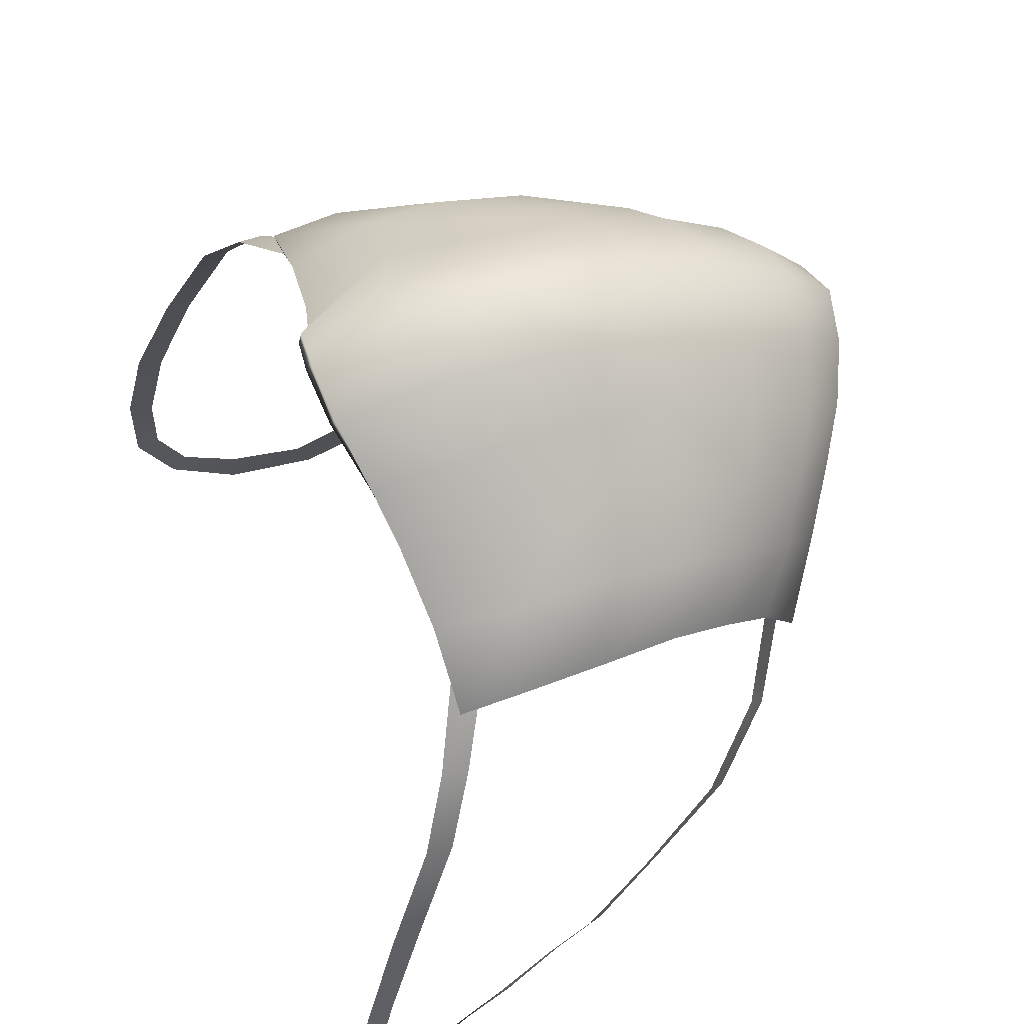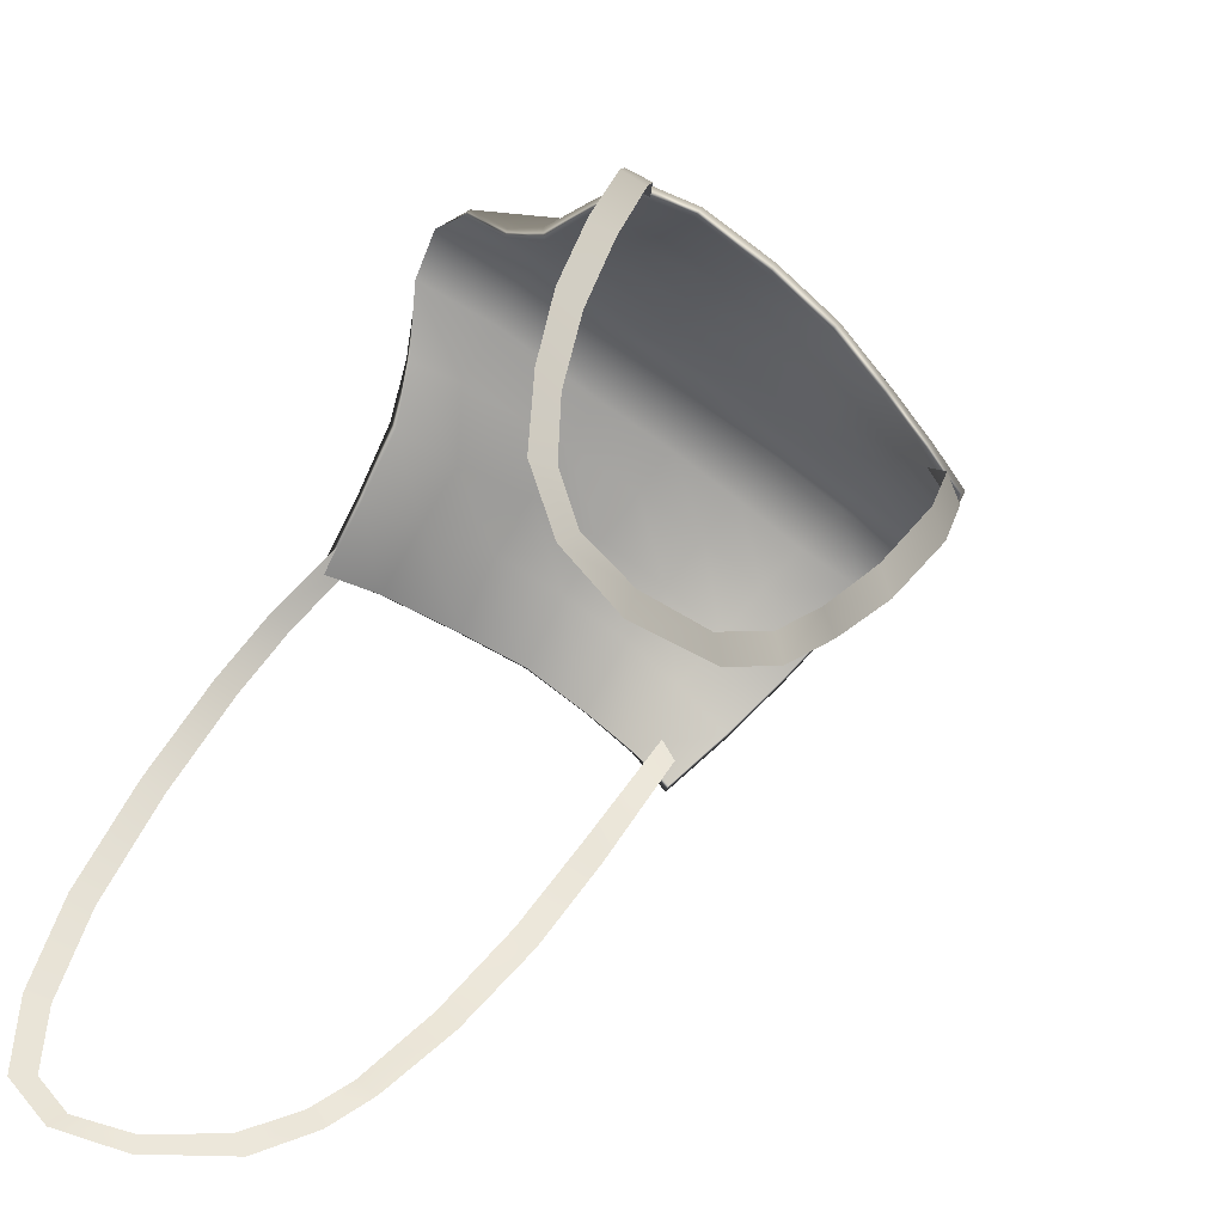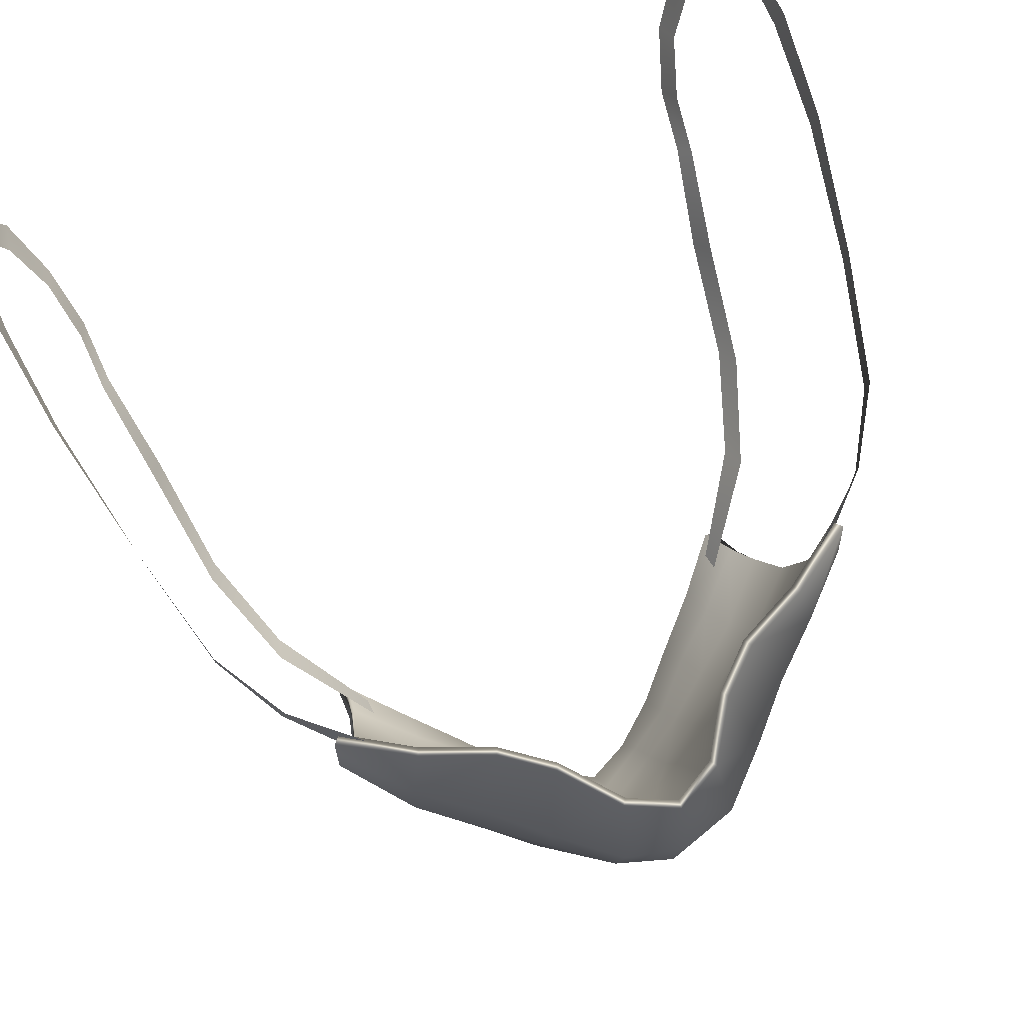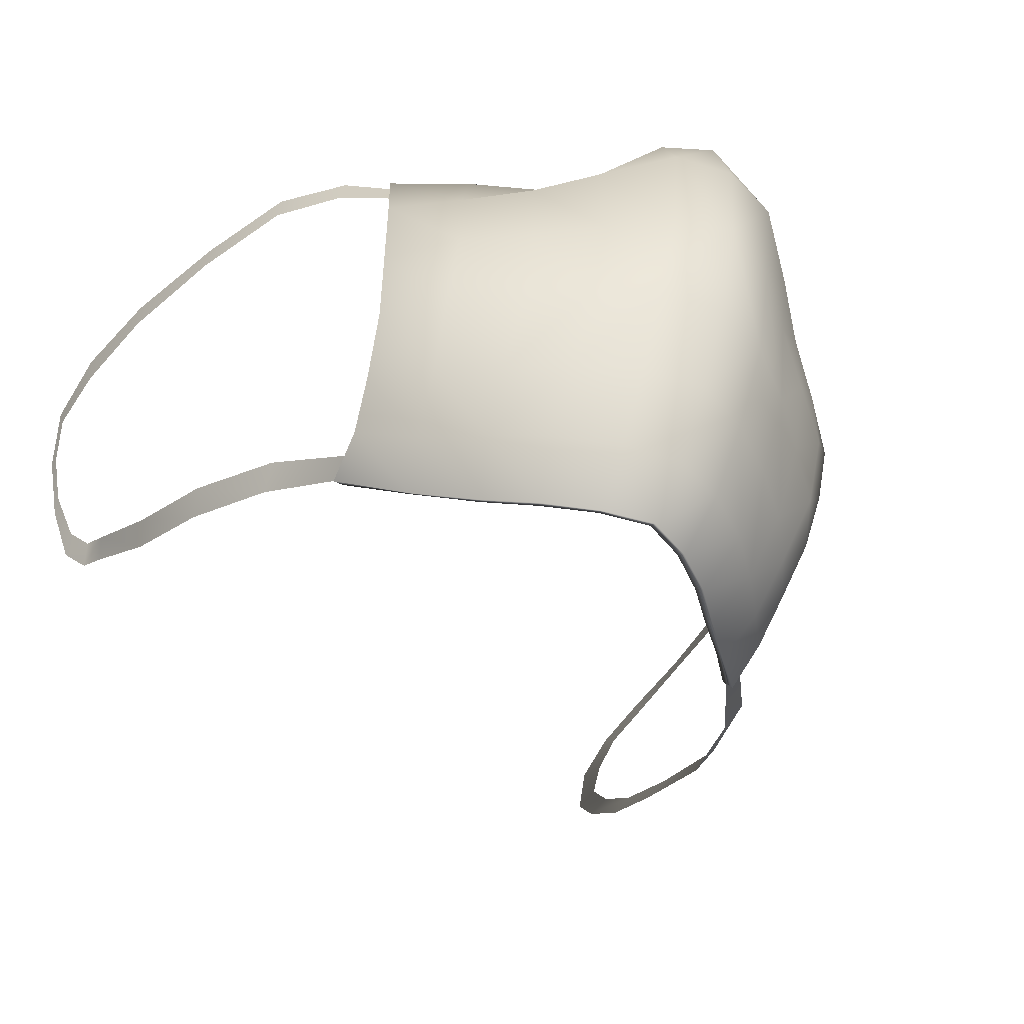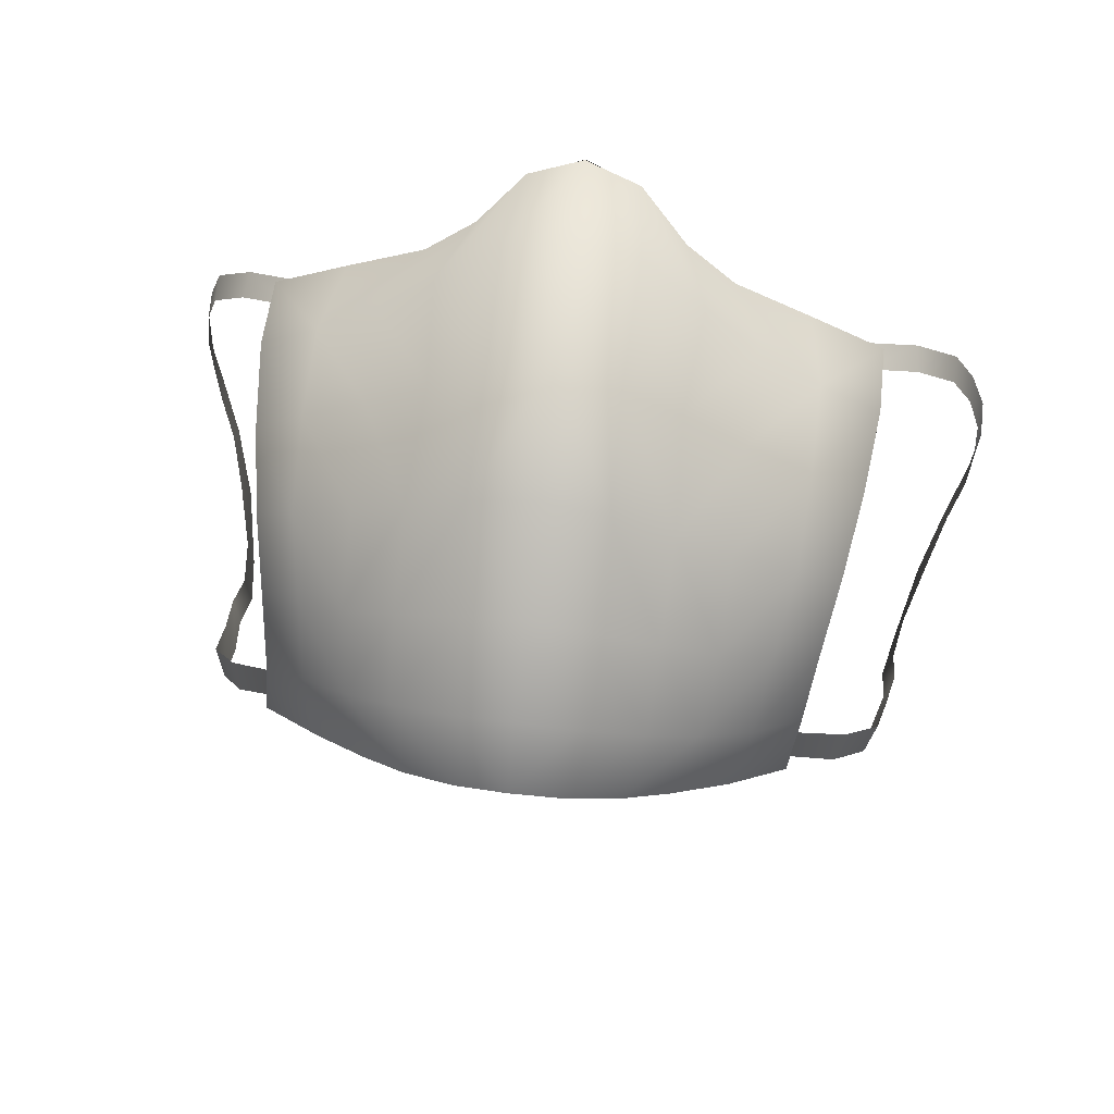
<metadata>
{"format":"obj","ext":"obj","renderer":"f3d","projection":"perspective","resolution":1024,"background":"white","views":[{"elev":62.0,"azim":-110.2,"up":"+Z"},{"elev":-43.3,"azim":-122.1,"up":"+Z"},{"elev":71.0,"azim":-24.0,"up":"+Y"},{"elev":-56.2,"azim":-32.4,"up":"+Y"},{"elev":65.4,"azim":7.2,"up":"+Z"}]}
</metadata>
<code>
g n_face_banettemask
v 4.827 93.83 -2.49
v 4.628 93.44 -3.03
v 4.64 93.25 -2.814
v 4.797 93.54 -2.393
v 4.859 93.8 -1.485
v 4.794 93.52 -1.543
v 4.684 93.26 -0.2986
v 4.719 93.55 -0.2233
v 4.419 92.77 1.218
v 4.423 93.06 1.281
v 4.085 92.23 2.611
v 4.086 92.52 2.659
v 3.627 91.87 3.397
v 3.594 92.15 3.456
v 3.005 91.5 3.998
v 2.789 91.75 4.09
v 2.106 87.21 2.858
v 2.785 88.03 2.737
v 2.692 87.66 2.275
v 2.282 87.61 3.313
v 1.53 86.83 3.412
v 2.884 88.58 3.139
v 1.759 87.29 3.888
v 1.07 86.56 3.871
v 2.398 88.25 3.802
v 3.018 89.28 3.572
v 2.538 89 4.266
v 3.143 90.12 3.82
v 1.246 87.04 4.388
v 0.5365 86.35 4.26
v 1.859 87.95 4.403
v 2.571 89.95 4.564
v 3.229 91.03 3.986
v 0.6149 86.84 4.806
v 0.000433 86.26 4.475
v 1.288 87.77 4.885
v 1.865 88.8 4.873
v 2.57 90.92 4.594
v 3.213 91.8 3.932
v 2.408 91.8 4.439
v 1.597 91.87 4.811
v 0.648 87.64 5.305
v 0.000433 86.77 5.008
v 1.305 88.7 5.349
v 1.89 89.89 5.117
v 1.922 90.95 5.138
v 1.07 91.99 5.269
v 0.6826 88.64 5.796
v 1.244 89.87 5.635
v 1.339 91.02 5.719
v 0.5712 92.17 5.974
v 0.651 89.88 6.145
v 0.000433 89.89 6.379
v 0.6736 91.15 6.329
v 0.000433 92.22 6.263
v 0.000433 87.59 5.538
v 0.000433 91.14 6.51
v -0.6727 91.15 6.33
v -0.5703 92.17 5.974
v -1.34 91.02 5.719
v -1.069 91.99 5.269
v 0.000433 88.61 5.998
v -0.6516 89.88 6.147
v -0.6833 88.64 5.806
v -0.6486 87.64 5.317
v -1.921 90.95 5.138
v -1.596 91.87 4.811
v -1.245 89.87 5.642
v -1.305 88.7 5.368
v -2.57 90.92 4.594
v -2.408 91.8 4.439
v -3.213 91.8 3.932
v -3.23 91.03 3.986
v -1.89 89.89 5.12
v -2.57 89.95 4.564
v -3.144 90.12 3.82
v -1.865 88.8 4.885
v -2.537 89 4.267
v -3.017 89.28 3.572
v -1.29 87.77 4.906
v -1.859 87.95 4.416
v -2.397 88.25 3.804
v -2.885 88.58 3.139
v -1.76 87.29 3.894
v -2.283 87.61 3.313
v -2.786 88.03 2.737
v -2.106 87.21 2.858
v -2.761 87.66 2.275
v -1.531 86.83 3.412
v -1.07 86.56 3.873
v -1.245 87.04 4.398
v -0.5372 86.35 4.26
v -0.6155 86.84 4.813
v 0.5365 86.35 4.26
v 0.000433 86.31 4.394
v 0.000433 86.26 4.475
v 0.5049 86.43 4.179
v 1.07 86.56 3.871
v 1.024 86.63 3.793
v 1.53 86.83 3.412
v 1.482 86.91 3.344
v 2.106 87.21 2.858
v 2.047 87.28 2.817
v 2.692 87.66 2.275
v 2.564 87.7 2.264
v 0.000433 92.22 6.263
v 0.000433 92.28 6.171
v 0.52 92.22 5.892
v 0.5712 92.17 5.974
v 1.008 91.99 5.183
v 1.07 91.99 5.269
v 1.547 91.82 4.701
v 1.597 91.87 4.811
v 2.356 91.76 4.331
v 2.408 91.8 4.439
v 3.121 91.78 3.825
v 3.213 91.8 3.932
v 2.785 88.03 2.737
v 2.564 87.7 2.264
v 2.692 87.66 2.275
v 2.698 88.1 2.688
v 2.884 88.58 3.139
v 2.801 88.64 3.07
v 3.018 89.28 3.572
v 2.923 89.32 3.492
v 3.143 90.12 3.82
v 3.042 90.12 3.721
v 3.229 91.03 3.986
v 3.14 91.07 3.897
v 3.213 91.8 3.932
v 3.121 91.78 3.825
v 4.435 92.6 -2.932
v 4.64 93.25 -2.814
v 4.628 93.44 -3.03
v 4.357 92.66 -3.219
v 4.184 91.72 -2.752
v 4.109 91.6 -3.015
v 4.059 91.03 -2.295
v 3.963 90.88 -2.53
v 4.051 90.51 -1.762
v 3.95 90.32 -1.946
v 3.77 89.54 -0.9537
v 3.896 89.74 -0.7263
v 3.612 88.72 0.3158
v 3.723 88.93 0.5688
v 3.219 88.15 1.429
v 3.297 88.34 1.712
v 2.442 87.7 2.525
v 2.442 87.86 2.761
v 3.14 91.07 3.897
v 3.121 91.78 3.825
v 2.356 91.76 4.331
v 2.419 91.01 4.371
v 3.042 90.12 3.721
v 1.547 91.82 4.701
v 2.308 90.12 4.325
v 2.923 89.32 3.492
v 1.821 90.91 4.847
v 1.008 91.99 5.183
v 2.243 89.27 4.079
v 2.801 88.64 3.07
v 1.63 90.05 4.678
v 1.136 91.26 5.368
v 0.52 92.22 5.892
v 2.148 88.52 3.701
v 2.698 88.1 2.688
v 1.625 89.17 4.469
v 1.068 90 5.064
v 0.5591 91.19 5.811
v 0.000433 92.28 6.171
v 0.000433 91.2 6.049
v 0.532 89.88 5.335
v 0.000433 90.27 5.742
v 1.05 89.04 4.808
v 0.5546 88.92 5.108
v 0.000433 88.85 5.34
v 1.558 88.37 4.118
v 1.023 88.2 4.496
v 0.5396 88.06 4.773
v 0.000433 87.89 5.047
v 2.082 87.88 3.272
v 1.544 87.65 3.689
v 2.047 87.28 2.817
v 2.564 87.7 2.264
v 1.482 86.91 3.344
v 1.024 86.63 3.793
v 1.047 87.42 4.162
v 0.5049 86.43 4.179
v 0.538 87.24 4.448
v 0.000433 87.05 4.721
v 0.000433 86.31 4.394
v -2.463 87.7 2.525
v -3.298 88.34 1.712
v -2.463 87.86 2.761
v -3.219 88.15 1.429
v -3.722 88.93 0.5688
v -3.612 88.72 0.3158
v -3.897 89.74 -0.7263
v -3.77 89.54 -0.9537
v -4.052 90.51 -1.762
v -3.951 90.32 -1.946
v -3.963 90.88 -2.53
v -4.058 91.03 -2.295
v -4.109 91.6 -3.015
v -4.185 91.72 -2.752
v -4.356 92.66 -3.219
v -4.436 92.6 -2.932
v -4.627 93.44 -3.03
v -4.639 93.25 -2.814
v -4.828 93.83 -2.49
v -4.639 93.25 -2.814
v -4.627 93.44 -3.03
v -4.796 93.54 -2.393
v -4.859 93.8 -1.485
v -4.794 93.52 -1.543
v -4.685 93.26 -0.2986
v -4.718 93.55 -0.2233
v -4.419 92.77 1.218
v -4.424 93.06 1.281
v -4.085 92.23 2.611
v -4.085 92.52 2.659
v -3.627 91.87 3.397
v -3.594 92.15 3.456
v -3.005 91.5 3.998
v -2.79 91.75 4.09
v -0.5372 86.35 4.26
v 0.000433 86.26 4.475
v 0.000433 86.31 4.394
v -0.5056 86.43 4.179
v -1.07 86.56 3.873
v -1.025 86.63 3.795
v -1.531 86.83 3.412
v -1.483 86.91 3.344
v -2.106 87.21 2.858
v -2.048 87.28 2.817
v -2.761 87.66 2.275
v -2.633 87.7 2.264
v 0.000433 92.22 6.263
v -0.5206 92.22 5.892
v 0.000433 92.28 6.171
v -0.5703 92.17 5.974
v -1.009 91.99 5.183
v -1.069 91.99 5.269
v -1.548 91.82 4.701
v -1.596 91.87 4.811
v -2.356 91.76 4.331
v -2.408 91.8 4.439
v -3.121 91.78 3.825
v -3.213 91.8 3.932
v -2.786 88.03 2.737
v -2.761 87.66 2.275
v -2.633 87.7 2.264
v -2.697 88.1 2.688
v -2.885 88.58 3.139
v -2.802 88.64 3.07
v -3.017 89.28 3.572
v -2.923 89.32 3.492
v -3.144 90.12 3.82
v -3.043 90.12 3.721
v -3.23 91.03 3.986
v -3.141 91.07 3.897
v -3.213 91.8 3.932
v -3.121 91.78 3.825
v -3.141 91.07 3.897
v -2.356 91.76 4.331
v -3.121 91.78 3.825
v -2.418 91.01 4.371
v -3.043 90.12 3.721
v -1.548 91.82 4.701
v -2.308 90.12 4.325
v -2.923 89.32 3.492
v -1.822 90.91 4.847
v -1.009 91.99 5.183
v -2.243 89.27 4.079
v -2.802 88.64 3.07
v -1.629 90.05 4.678
v -1.137 91.26 5.37
v -0.5206 92.22 5.892
v -2.147 88.52 3.701
v -2.697 88.1 2.688
v -1.626 89.17 4.469
v -1.069 90 5.064
v -0.5583 91.19 5.811
v 0.000433 92.28 6.171
v 0.000433 91.2 6.049
v -0.5327 89.88 5.335
v 0.000433 90.27 5.742
v -1.051 89.04 4.808
v -0.5553 88.92 5.108
v 0.000433 88.85 5.34
v -1.558 88.37 4.118
v -1.024 88.2 4.496
v -0.5387 88.06 4.773
v 0.000433 87.89 5.047
v -2.081 87.88 3.272
v -1.545 87.65 3.689
v -2.048 87.28 2.817
v -2.633 87.7 2.264
v -1.483 86.91 3.344
v -1.025 86.63 3.795
v -1.048 87.42 4.162
v -0.5056 86.43 4.179
v -0.5387 87.24 4.448
v 0.000433 87.05 4.721
v 0.000433 86.31 4.394
g n_face_banettemask_0
f 3 2 1
f 4 3 1
f 4 1 5
f 6 4 5
f 6 5 7
f 5 8 7
f 7 8 9
f 8 10 9
f 9 10 11
f 10 12 11
f 13 11 12
f 14 13 12
f 15 13 14
f 16 15 14
f 19 18 17
f 18 20 17
f 17 20 21
f 18 22 20
f 20 23 21
f 21 23 24
f 22 25 20
f 20 25 23
f 22 26 25
f 26 27 25
f 26 28 27
f 23 29 24
f 24 29 30
f 25 31 23
f 25 27 31
f 28 32 27
f 28 33 32
f 29 34 30
f 30 34 35
f 29 23 36
f 23 31 36
f 27 37 31
f 37 27 32
f 33 38 32
f 33 39 38
f 39 40 38
f 38 40 41
f 34 29 42
f 29 36 42
f 34 43 35
f 34 42 43
f 31 37 44
f 36 31 44
f 37 32 45
f 45 32 38
f 37 45 44
f 46 38 41
f 45 38 46
f 46 41 47
f 42 36 48
f 36 44 48
f 45 49 44
f 45 46 49
f 46 47 50
f 46 50 49
f 50 47 51
f 44 49 52
f 49 50 52
f 44 52 48
f 48 52 53
f 50 51 54
f 50 54 52
f 52 54 53
f 54 51 55
f 42 48 56
f 42 56 43
f 54 55 57
f 54 57 53
f 55 58 57
f 57 58 53
f 55 59 58
f 59 60 58
f 59 61 60
f 48 53 62
f 48 62 56
f 58 63 53
f 58 60 63
f 53 64 62
f 62 64 56
f 53 63 64
f 56 65 43
f 64 65 56
f 61 66 60
f 61 67 66
f 60 68 63
f 60 66 68
f 63 69 64
f 63 68 69
f 70 66 67
f 71 70 67
f 71 72 70
f 72 73 70
f 66 74 68
f 70 74 66
f 68 74 69
f 70 73 75
f 75 74 70
f 73 76 75
f 75 77 74
f 74 77 69
f 75 76 78
f 78 77 75
f 76 79 78
f 69 80 64
f 80 65 64
f 77 81 69
f 77 78 81
f 81 80 69
f 78 79 82
f 78 82 81
f 79 83 82
f 81 84 80
f 81 82 84
f 82 83 85
f 82 85 84
f 83 86 85
f 85 86 87
f 86 88 87
f 85 87 89
f 84 85 89
f 84 89 90
f 84 91 80
f 91 84 90
f 80 91 65
f 91 90 92
f 91 93 65
f 93 91 92
f 65 93 43
f 93 92 35
f 43 93 35
f 96 95 94
f 95 97 94
f 94 97 98
f 97 99 98
f 98 99 100
f 99 101 100
f 100 101 102
f 101 103 102
f 102 103 104
f 103 105 104
f 108 107 106
f 109 108 106
f 110 108 109
f 111 110 109
f 112 110 111
f 113 112 111
f 114 112 113
f 115 114 113
f 116 114 115
f 117 116 115
f 120 119 118
f 119 121 118
f 118 121 122
f 121 123 122
f 122 123 124
f 123 125 124
f 124 125 126
f 125 127 126
f 126 127 128
f 127 129 128
f 128 129 130
f 129 131 130
f 134 133 132
f 135 134 132
f 135 132 136
f 137 135 136
f 137 136 138
f 139 137 138
f 139 138 140
f 141 139 140
f 141 140 142
f 140 143 142
f 142 143 144
f 143 145 144
f 144 145 146
f 145 147 146
f 146 147 148
f 147 149 148
f 152 151 150
f 153 152 150
f 153 150 154
f 155 152 153
f 156 153 154
f 156 154 157
f 158 155 153
f 158 153 156
f 159 155 158
f 160 156 157
f 160 157 161
f 162 158 156
f 162 156 160
f 163 159 158
f 163 158 162
f 164 159 163
f 165 160 161
f 165 161 166
f 167 162 160
f 167 160 165
f 168 163 162
f 168 162 167
f 169 164 163
f 169 163 168
f 170 164 169
f 171 170 169
f 171 169 172
f 172 169 168
f 173 171 172
f 174 168 167
f 172 168 174
f 173 172 175
f 175 172 174
f 176 173 175
f 177 167 165
f 174 167 177
f 175 174 178
f 178 174 177
f 176 175 179
f 179 175 178
f 180 176 179
f 177 165 181
f 181 165 166
f 178 177 182
f 182 177 181
f 181 166 183
f 166 184 183
f 181 183 185
f 182 181 185
f 182 185 186
f 187 178 182
f 187 182 186
f 179 178 187
f 187 186 188
f 180 179 189
f 189 179 187
f 189 187 188
f 190 180 189
f 190 189 188
f 191 190 188
f 194 193 192
f 193 195 192
f 193 196 195
f 196 197 195
f 196 198 197
f 198 199 197
f 198 200 199
f 200 201 199
f 202 201 200
f 203 202 200
f 204 202 203
f 205 204 203
f 206 204 205
f 207 206 205
f 208 206 207
f 209 208 207
f 212 211 210
f 211 213 210
f 210 213 214
f 213 215 214
f 214 215 216
f 217 214 216
f 217 216 218
f 219 217 218
f 219 218 220
f 221 219 220
f 220 222 221
f 222 223 221
f 222 224 223
f 224 225 223
f 228 227 226
f 229 228 226
f 229 226 230
f 231 229 230
f 231 230 232
f 233 231 232
f 233 232 234
f 235 233 234
f 235 234 236
f 237 235 236
f 240 239 238
f 239 241 238
f 239 242 241
f 242 243 241
f 242 244 243
f 244 245 243
f 244 246 245
f 246 247 245
f 246 248 247
f 248 249 247
f 252 251 250
f 253 252 250
f 253 250 254
f 255 253 254
f 255 254 256
f 257 255 256
f 257 256 258
f 259 257 258
f 259 258 260
f 261 259 260
f 261 260 262
f 263 261 262
f 266 265 264
f 265 267 264
f 264 267 268
f 265 269 267
f 267 270 268
f 268 270 271
f 269 272 267
f 267 272 270
f 269 273 272
f 270 274 271
f 271 274 275
f 272 276 270
f 270 276 274
f 273 277 272
f 272 277 276
f 273 278 277
f 274 279 275
f 275 279 280
f 276 281 274
f 274 281 279
f 277 282 276
f 276 282 281
f 278 283 277
f 277 283 282
f 278 284 283
f 284 285 283
f 283 285 286
f 283 286 282
f 285 287 286
f 282 288 281
f 282 286 288
f 286 287 289
f 286 289 288
f 287 290 289
f 281 291 279
f 281 288 291
f 288 289 292
f 288 292 291
f 289 290 293
f 289 293 292
f 290 294 293
f 279 291 295
f 279 295 280
f 291 292 296
f 291 296 295
f 280 295 297
f 298 280 297
f 297 295 299
f 295 296 299
f 299 296 300
f 292 301 296
f 296 301 300
f 292 293 301
f 300 301 302
f 293 294 303
f 293 303 301
f 301 303 302
f 294 304 303
f 303 304 302
f 304 305 302

</code>
